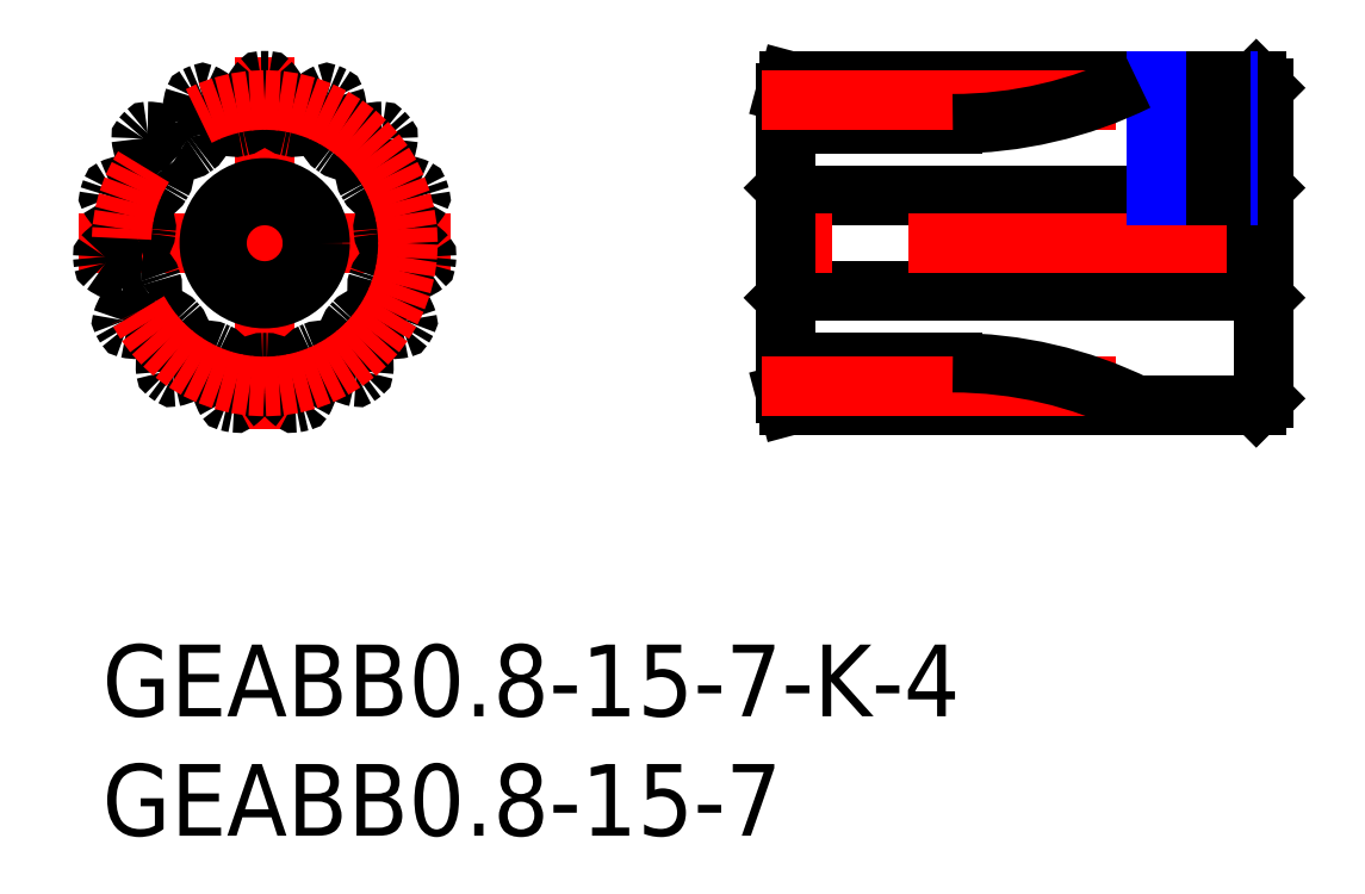
<metadata>
{"format":"dxf","ext":"dxf","renderer":"ezdxf+matplotlib","layout":"modelspace","background":"white","min_lineweight":24,"dpi":150}
</metadata>
<code>
0
SECTION
2
ENTITIES
0
LINE
8
MSM_CONTINUOUS
10
28.9
20
18.82
30
0
11
28.9
21
14.82
31
0
0
LINE
8
MSM_CONTINUOUS
10
48.6
20
14.52
30
0
11
48.3
21
14.82
31
0
0
LINE
8
MSM_CONTINUOUS
10
28.9
20
14.82
30
0
11
48.3
21
14.82
31
0
0
LINE
8
MSM_CONTINUOUS
10
28.9
20
14.82
30
0
11
28.6
21
14.52
31
0
0
LINE
8
MSM_CONTINUOUS
10
28.6
20
19.12
30
0
11
28.9
21
18.82
31
0
0
LINE
8
MSM_CONTINUOUS
10
48.3
20
18.82
30
0
11
28.9
21
18.82
31
0
0
LINE
8
MSM_CONTINUOUS
10
48.3
20
18.82
30
0
11
48.6
21
19.12
31
0
0
LINE
8
MSM_CENTER
10
49.6
20
16.8
30
0
11
27.6
21
16.8
31
0
0
LINE
8
MSM_CONTINUOUS
10
28.73
20
23.6
30
0
11
28.6
21
23.1
31
0
0
LINE
8
MSM_CONTINUOUS
10
28.6
20
10.5
30
0
11
28.6
21
23.1
31
0
0
LINE
8
MSM_CONTINUOUS
10
48.6
20
10.3
30
0
11
48.6
21
23.3
31
0
0
LINE
8
MSM_CONTINUOUS
10
48.6
20
23.3
30
0
11
48.3
21
23.6
31
0
0
LINE
8
MSM_CONTINUOUS
10
48.3
20
14.82
30
0
11
48.3
21
18.82
31
0
0
LINE
8
MSM_CONTINUOUS
10
48.3
20
23.6
30
0
11
28.73
21
23.6
31
0
0
LINE
8
MSM_CENTER
10
-1
20
16.8
30
0
11
14.6
21
16.8
31
0
0
LINE
8
MSM_CENTER
10
6.8
20
9
30
0
11
6.8
21
24.6
31
0
0
ARC
8
MSM_CONTINUOUS
10
6.8
20
16.8
30
0
40
6.8
50
112.8
51
115.2
0
ARC
8
MSM_CONTINUOUS
10
11.89
20
21.19
30
0
40
0.08
50
354.2
51
40.82
0
ARC
8
MSM_CONTINUOUS
10
0.9124
20
13.56
30
0
40
0.08
50
162.2
51
208.8
0
ARC
8
MSM_CONTINUOUS
10
6.8
20
16.8
30
0
40
6.8
50
208.8
51
211.2
0
ARC
8
MSM_CONTINUOUS
10
6.8
20
16.8
30
0
40
6.8
50
184.8
51
187.2
0
ARC
8
MSM_CONTINUOUS
10
13.15
20
19.01
30
0
40
0.08
50
19.18
51
65.83
0
ARC
8
MSM_CONTINUOUS
10
6.8
20
16.8
30
0
40
6.8
50
136.8
51
139.2
0
ARC
8
MSM_CONTINUOUS
10
6.8
20
16.8
30
0
40
6.8
50
40.82
51
43.18
0
ARC
8
MSM_CONTINUOUS
10
6.8
20
16.8
30
0
40
6.8
50
16.82
51
19.18
0
ARC
8
MSM_CONTINUOUS
10
1.9
20
21.4
30
0
40
0.08
50
90.17
51
136.8
0
ARC
8
MSM_CONTINUOUS
10
3.941
20
22.88
30
0
40
0.08
50
115.2
51
161.8
0
ARC
8
MSM_CONTINUOUS
10
0.1327
20
15.96
30
0
40
0.08
50
187.2
51
233.8
0
ARC
8
MSM_CONTINUOUS
10
1.768
20
13.89
30
0
40
0.6464
50
110.5
51
134
0
ARC
8
MSM_CONTINUOUS
10
12.33
20
18.6
30
0
40
0.6464
50
278.5
51
302
0
ARC
8
MSM_CONTINUOUS
10
11.68
20
19.64
30
0
40
1.875
50
302
51
330.2
0
ARC
8
MSM_CONTINUOUS
10
13.5
20
16.24
30
0
40
0.08
50
355.2
51
41.83
0
ARC
8
MSM_CONTINUOUS
10
11.83
20
13.89
30
0
40
0.6464
50
46
51
69.52
0
ARC
8
MSM_CONTINUOUS
10
12.45
20
18.33
30
0
40
1.5
50
255.9
51
273.5
0
ARC
8
MSM_CONTINUOUS
10
13.23
20
18.74
30
0
40
0.08
50
330.2
51
16.82
0
ARC
8
MSM_CONTINUOUS
10
12.64
20
16.47
30
0
40
1.5
50
98.48
51
116.1
0
ARC
8
MSM_CONTINUOUS
10
12.58
20
16.19
30
0
40
0.6464
50
254.5
51
278
0
ARC
8
MSM_CONTINUOUS
10
12.41
20
17.41
30
0
40
1.875
50
278
51
306.2
0
ARC
8
MSM_CONTINUOUS
10
12.69
20
13.56
30
0
40
0.08
50
331.2
51
17.83
0
ARC
8
MSM_CONTINUOUS
10
10.98
20
13.01
30
0
40
1.875
50
17.83
51
46
0
ARC
8
MSM_CONTINUOUS
10
10.86
20
11.45
30
0
40
0.08
50
307.2
51
353.8
0
ARC
8
MSM_CONTINUOUS
10
9.076
20
11.64
30
0
40
1.875
50
353.8
51
22
0
ARC
8
MSM_CONTINUOUS
10
10.22
20
12.1
30
0
40
0.6464
50
22
51
45.52
0
ARC
8
MSM_CONTINUOUS
10
13.47
20
15.96
30
0
40
0.08
50
306.2
51
352.8
0
ARC
8
MSM_CONTINUOUS
10
6.8
20
16.8
30
0
40
6.8
50
352.8
51
355.2
0
ARC
8
MSM_CONTINUOUS
10
6.8
20
16.8
30
0
40
5
50
317
51
319
0
ARC
8
MSM_CONTINUOUS
10
12.16
20
17.46
30
0
40
0.4
50
116.1
51
187
0
ARC
8
MSM_CONTINUOUS
10
10.47
20
12.24
30
0
40
1.5
50
50.48
51
68.07
0
ARC
8
MSM_CONTINUOUS
10
11.83
20
13.89
30
0
40
0.6464
50
230.5
51
254
0
ARC
8
MSM_CONTINUOUS
10
12.17
20
15.08
30
0
40
1.875
50
254
51
282.2
0
ARC
8
MSM_CONTINUOUS
10
12.55
20
13.32
30
0
40
0.08
50
282.2
51
328.8
0
ARC
8
MSM_CONTINUOUS
10
6.8
20
16.8
30
0
40
6.8
50
328.8
51
331.2
0
ARC
8
MSM_CONTINUOUS
10
8.332
20
10.26
30
0
40
0.08
50
283.2
51
329.8
0
ARC
8
MSM_CONTINUOUS
10
6.78
20
11.16
30
0
40
1.875
50
329.8
51
358
0
ARC
8
MSM_CONTINUOUS
10
11.72
20
13.63
30
0
40
1.5
50
207.9
51
225.5
0
ARC
8
MSM_CONTINUOUS
10
6.8
20
16.8
30
0
40
5
50
4.971
51
7.029
0
ARC
8
MSM_CONTINUOUS
10
6.8
20
16.8
30
0
40
5
50
341
51
343
0
ARC
8
MSM_CONTINUOUS
10
11.96
20
15.22
30
0
40
0.4
50
92.07
51
163
0
ARC
8
MSM_CONTINUOUS
10
12
20
14.12
30
0
40
1.5
50
74.48
51
92.07
0
ARC
8
MSM_CONTINUOUS
10
8.294
20
11.14
30
0
40
1.5
50
26.48
51
44.07
0
ARC
8
MSM_CONTINUOUS
10
10.22
20
12.1
30
0
40
0.6464
50
206.5
51
230
0
ARC
8
MSM_CONTINUOUS
10
11.01
20
13.04
30
0
40
1.875
50
230
51
258.2
0
ARC
8
MSM_CONTINUOUS
10
10.64
20
11.28
30
0
40
0.08
50
258.2
51
304.8
0
ARC
8
MSM_CONTINUOUS
10
6.8
20
16.8
30
0
40
6.8
50
304.8
51
307.2
0
ARC
8
MSM_CONTINUOUS
10
5.538
20
10.2
30
0
40
0.08
50
259.2
51
305.8
0
ARC
8
MSM_CONTINUOUS
10
4.488
20
11.65
30
0
40
1.875
50
305.8
51
334
0
ARC
8
MSM_CONTINUOUS
10
11.9
20
15.04
30
0
40
0.4
50
161
51
231.9
0
ARC
8
MSM_CONTINUOUS
10
12.18
20
17.27
30
0
40
0.4
50
185
51
255.9
0
ARC
8
MSM_CONTINUOUS
10
6.703
20
11.4
30
0
40
0.4
50
88.97
51
159.9
0
ARC
8
MSM_CONTINUOUS
10
6.8
20
16.8
30
0
40
5
50
269
51
271
0
ARC
8
MSM_CONTINUOUS
10
6.897
20
11.4
30
0
40
0.4
50
20.07
51
91.03
0
ARC
8
MSM_CONTINUOUS
10
5.864
20
11.02
30
0
40
1.5
50
2.478
51
20.07
0
ARC
8
MSM_CONTINUOUS
10
8.008
20
11.12
30
0
40
0.6464
50
182.5
51
206
0
ARC
8
MSM_CONTINUOUS
10
9.112
20
11.65
30
0
40
1.875
50
206
51
234.2
0
ARC
8
MSM_CONTINUOUS
10
8.062
20
10.2
30
0
40
0.08
50
234.2
51
280.8
0
ARC
8
MSM_CONTINUOUS
10
6.8
20
16.8
30
0
40
6.8
50
280.8
51
283.2
0
ARC
8
MSM_CONTINUOUS
10
2.963
20
11.28
30
0
40
0.08
50
235.2
51
281.8
0
ARC
8
MSM_CONTINUOUS
10
5.592
20
11.12
30
0
40
0.6464
50
334
51
357.5
0
ARC
8
MSM_CONTINUOUS
10
3.385
20
12.1
30
0
40
0.6464
50
310
51
333.5
0
ARC
8
MSM_CONTINUOUS
10
5.306
20
11.14
30
0
40
1.5
50
135.9
51
153.5
0
ARC
8
MSM_CONTINUOUS
10
4.515
20
11.91
30
0
40
0.4
50
64.97
51
135.9
0
ARC
8
MSM_CONTINUOUS
10
6.8
20
16.8
30
0
40
5
50
245
51
247
0
ARC
8
MSM_CONTINUOUS
10
4.693
20
11.83
30
0
40
0.4
50
356.1
51
67.03
0
ARC
8
MSM_CONTINUOUS
10
3.595
20
11.9
30
0
40
1.5
50
338.5
51
356.1
0
ARC
8
MSM_CONTINUOUS
10
5.592
20
11.12
30
0
40
0.6464
50
158.5
51
182
0
ARC
8
MSM_CONTINUOUS
10
6.82
20
11.16
30
0
40
1.875
50
182
51
210.2
0
ARC
8
MSM_CONTINUOUS
10
5.268
20
10.26
30
0
40
0.08
50
210.2
51
256.8
0
ARC
8
MSM_CONTINUOUS
10
6.8
20
16.8
30
0
40
6.8
50
256.8
51
259.2
0
ARC
8
MSM_CONTINUOUS
10
1.051
20
13.32
30
0
40
0.08
50
211.2
51
257.8
0
ARC
8
MSM_CONTINUOUS
10
1.429
20
15.08
30
0
40
1.875
50
257.8
51
286
0
ARC
8
MSM_CONTINUOUS
10
1.768
20
13.89
30
0
40
0.6464
50
286
51
309.5
0
ARC
8
MSM_CONTINUOUS
10
3.134
20
12.24
30
0
40
1.5
50
111.9
51
129.5
0
ARC
8
MSM_CONTINUOUS
10
10.88
20
13.26
30
0
40
0.4
50
68.07
51
139
0
ARC
8
MSM_CONTINUOUS
10
6.8
20
16.8
30
0
40
5
50
221
51
223
0
ARC
8
MSM_CONTINUOUS
10
2.853
20
13.12
30
0
40
0.4
50
332.1
51
43.03
0
ARC
8
MSM_CONTINUOUS
10
1.881
20
13.63
30
0
40
1.5
50
314.5
51
332.1
0
ARC
8
MSM_CONTINUOUS
10
3.385
20
12.1
30
0
40
0.6464
50
134.5
51
158
0
ARC
8
MSM_CONTINUOUS
10
4.524
20
11.64
30
0
40
1.875
50
158
51
186.2
0
ARC
8
MSM_CONTINUOUS
10
2.739
20
11.45
30
0
40
0.08
50
186.2
51
232.8
0
ARC
8
MSM_CONTINUOUS
10
6.8
20
16.8
30
0
40
6.8
50
232.8
51
235.2
0
ARC
8
MSM_CONTINUOUS
10
2.595
20
13.04
30
0
40
1.875
50
281.8
51
310
0
ARC
8
MSM_CONTINUOUS
10
1.192
20
17.41
30
0
40
1.875
50
233.8
51
262
0
ARC
8
MSM_CONTINUOUS
10
8.907
20
11.83
30
0
40
0.4
50
113
51
183.9
0
ARC
8
MSM_CONTINUOUS
10
6.8
20
16.8
30
0
40
5
50
293
51
295
0
ARC
8
MSM_CONTINUOUS
10
9.085
20
11.91
30
0
40
0.4
50
44.07
51
115
0
ARC
8
MSM_CONTINUOUS
10
6.8
20
16.8
30
0
40
5
50
197
51
199
0
ARC
8
MSM_CONTINUOUS
10
1.695
20
15.04
30
0
40
0.4
50
308.1
51
19.03
0
ARC
8
MSM_CONTINUOUS
10
1.017
20
15.91
30
0
40
1.5
50
290.5
51
308.1
0
ARC
8
MSM_CONTINUOUS
10
5.583
20
22.06
30
0
40
0.4
50
212.1
51
283
0
ARC
8
MSM_CONTINUOUS
10
2.621
20
13.01
30
0
40
1.875
50
134
51
162.2
0
ARC
8
MSM_CONTINUOUS
10
12.16
20
15.04
30
0
40
1.875
50
41.83
51
70
0
ARC
8
MSM_CONTINUOUS
10
12.58
20
16.19
30
0
40
0.6464
50
70
51
93.52
0
ARC
8
MSM_CONTINUOUS
10
0.3675
20
18.74
30
0
40
0.08
50
163.2
51
209.8
0
ARC
8
MSM_CONTINUOUS
10
1.925
20
19.64
30
0
40
1.875
50
209.8
51
238
0
ARC
8
MSM_CONTINUOUS
10
1.274
20
18.6
30
0
40
0.6464
50
238
51
261.5
0
ARC
8
MSM_CONTINUOUS
10
0.9572
20
16.47
30
0
40
1.5
50
63.93
51
81.52
0
ARC
8
MSM_CONTINUOUS
10
1.441
20
17.46
30
0
40
0.4
50
353
51
63.93
0
ARC
8
MSM_CONTINUOUS
10
6.8
20
16.8
30
0
40
5
50
173
51
175
0
ARC
8
MSM_CONTINUOUS
10
1.42
20
17.27
30
0
40
0.4
50
284.1
51
355
0
ARC
8
MSM_CONTINUOUS
10
1.153
20
18.33
30
0
40
1.5
50
266.5
51
284.1
0
ARC
8
MSM_CONTINUOUS
10
1.021
20
16.19
30
0
40
0.6464
50
86.48
51
110
0
ARC
8
MSM_CONTINUOUS
10
1.441
20
15.04
30
0
40
1.875
50
110
51
138.2
0
ARC
8
MSM_CONTINUOUS
10
0.1038
20
16.24
30
0
40
0.08
50
138.2
51
184.8
0
ARC
8
MSM_CONTINUOUS
10
12.58
20
15.91
30
0
40
1.5
50
231.9
51
249.5
0
ARC
8
MSM_CONTINUOUS
10
1.715
20
21.19
30
0
40
0.08
50
139.2
51
185.8
0
ARC
8
MSM_CONTINUOUS
10
3.5
20
21.38
30
0
40
1.875
50
185.8
51
214
0
ARC
8
MSM_CONTINUOUS
10
2.482
20
20.69
30
0
40
0.6464
50
214
51
237.5
0
ARC
8
MSM_CONTINUOUS
10
1.329
20
18.88
30
0
40
1.5
50
39.93
51
57.52
0
ARC
8
MSM_CONTINUOUS
10
2.173
20
19.58
30
0
40
0.4
50
329
51
39.93
0
ARC
8
MSM_CONTINUOUS
10
6.8
20
16.8
30
0
40
5
50
149
51
151
0
ARC
8
MSM_CONTINUOUS
10
2.076
20
19.42
30
0
40
0.4
50
260.1
51
331
0
ARC
8
MSM_CONTINUOUS
10
2.265
20
20.5
30
0
40
1.5
50
242.5
51
260.1
0
ARC
8
MSM_CONTINUOUS
10
1.274
20
18.6
30
0
40
0.6464
50
62.48
51
86
0
ARC
8
MSM_CONTINUOUS
10
1.188
20
17.37
30
0
40
1.875
50
86
51
114.2
0
ARC
8
MSM_CONTINUOUS
10
0.453
20
19.01
30
0
40
0.08
50
114.2
51
160.8
0
ARC
8
MSM_CONTINUOUS
10
6.8
20
16.8
30
0
40
6.8
50
160.8
51
163.2
0
ARC
8
MSM_CONTINUOUS
10
10.75
20
13.12
30
0
40
0.4
50
137
51
207.9
0
ARC
8
MSM_CONTINUOUS
10
5.647
20
22.32
30
0
40
1.875
50
161.8
51
190
0
ARC
8
MSM_CONTINUOUS
10
4.437
20
22.11
30
0
40
0.6464
50
190
51
213.5
0
ARC
8
MSM_CONTINUOUS
10
2.647
20
20.92
30
0
40
1.5
50
15.93
51
33.52
0
ARC
8
MSM_CONTINUOUS
10
3.705
20
21.22
30
0
40
0.4
50
305
51
15.93
0
ARC
8
MSM_CONTINUOUS
10
6.8
20
16.8
30
0
40
5
50
125
51
127
0
ARC
8
MSM_CONTINUOUS
10
3.548
20
21.11
30
0
40
0.4
50
236.1
51
307
0
ARC
8
MSM_CONTINUOUS
10
4.162
20
22.02
30
0
40
1.5
50
218.5
51
236.1
0
ARC
8
MSM_CONTINUOUS
10
2.482
20
20.69
30
0
40
0.6464
50
38.48
51
62
0
ARC
8
MSM_CONTINUOUS
10
1.905
20
19.6
30
0
40
1.875
50
62
51
90.17
0
ARC
8
MSM_CONTINUOUS
10
8.008
20
11.12
30
0
40
0.6464
50
358
51
21.52
0
ARC
8
MSM_CONTINUOUS
10
10
20
11.9
30
0
40
1.5
50
183.9
51
201.5
0
ARC
8
MSM_CONTINUOUS
10
6.662
20
23.52
30
0
40
0.08
50
91.18
51
137.8
0
ARC
8
MSM_CONTINUOUS
10
7.992
20
22.31
30
0
40
1.875
50
137.8
51
166
0
ARC
8
MSM_CONTINUOUS
10
6.8
20
22.61
30
0
40
0.6464
50
166
51
189.5
0
ARC
8
MSM_CONTINUOUS
10
4.683
20
22.26
30
0
40
1.5
50
351.9
51
9.522
0
ARC
8
MSM_CONTINUOUS
10
5.772
20
22.1
30
0
40
0.4
50
281
51
351.9
0
ARC
8
MSM_CONTINUOUS
10
6.8
20
16.8
30
0
40
5
50
101
51
103
0
ARC
8
MSM_CONTINUOUS
10
6.8
20
16.8
30
0
40
5
50
52.97
51
55.03
0
ARC
8
MSM_CONTINUOUS
10
6.515
20
22.65
30
0
40
1.5
50
194.5
51
212.1
0
ARC
8
MSM_CONTINUOUS
10
4.437
20
22.11
30
0
40
0.6464
50
14.48
51
38
0
ARC
8
MSM_CONTINUOUS
10
3.468
20
21.35
30
0
40
1.875
50
38
51
66.17
0
ARC
8
MSM_CONTINUOUS
10
4.194
20
22.99
30
0
40
0.08
50
66.17
51
112.8
0
ARC
8
MSM_CONTINUOUS
10
7.736
20
11.02
30
0
40
1.5
50
159.9
51
177.5
0
ARC
8
MSM_CONTINUOUS
10
9.406
20
22.99
30
0
40
0.08
50
67.18
51
113.8
0
ARC
8
MSM_CONTINUOUS
10
10.13
20
21.35
30
0
40
1.875
50
113.8
51
142
0
ARC
8
MSM_CONTINUOUS
10
9.163
20
22.11
30
0
40
0.6464
50
142
51
165.5
0
ARC
8
MSM_CONTINUOUS
10
7.085
20
22.65
30
0
40
1.5
50
327.9
51
345.5
0
ARC
8
MSM_CONTINUOUS
10
8.017
20
22.06
30
0
40
0.4
50
257
51
327.9
0
ARC
8
MSM_CONTINUOUS
10
6.8
20
16.8
30
0
40
5
50
76.97
51
79.03
0
ARC
8
MSM_CONTINUOUS
10
7.828
20
22.1
30
0
40
0.4
50
188.1
51
259
0
ARC
8
MSM_CONTINUOUS
10
8.917
20
22.26
30
0
40
1.5
50
170.5
51
188.1
0
ARC
8
MSM_CONTINUOUS
10
6.8
20
22.61
30
0
40
0.6464
50
350.5
51
14
0
ARC
8
MSM_CONTINUOUS
10
5.608
20
22.31
30
0
40
1.875
50
14
51
42.17
0
ARC
8
MSM_CONTINUOUS
10
6.938
20
23.52
30
0
40
0.08
50
42.17
51
88.82
0
ARC
8
MSM_CONTINUOUS
10
6.8
20
16.8
30
0
40
6.8
50
88.82
51
91.18
0
ARC
8
MSM_CONTINUOUS
10
11.7
20
21.4
30
0
40
0.08
50
43.18
51
89.83
0
ARC
8
MSM_CONTINUOUS
10
11.7
20
19.6
30
0
40
1.875
50
89.83
51
118
0
ARC
8
MSM_CONTINUOUS
10
11.12
20
20.69
30
0
40
0.6464
50
118
51
141.5
0
ARC
8
MSM_CONTINUOUS
10
9.438
20
22.02
30
0
40
1.5
50
303.9
51
321.5
0
ARC
8
MSM_CONTINUOUS
10
10.05
20
21.11
30
0
40
0.4
50
233
51
303.9
0
ARC
8
MSM_CONTINUOUS
10
11.52
20
19.42
30
0
40
0.4
50
209
51
279.9
0
ARC
8
MSM_CONTINUOUS
10
9.895
20
21.22
30
0
40
0.4
50
164.1
51
235
0
ARC
8
MSM_CONTINUOUS
10
10.95
20
20.92
30
0
40
1.5
50
146.5
51
164.1
0
ARC
8
MSM_CONTINUOUS
10
9.163
20
22.11
30
0
40
0.6464
50
326.5
51
350
0
ARC
8
MSM_CONTINUOUS
10
7.953
20
22.32
30
0
40
1.875
50
350
51
18.17
0
ARC
8
MSM_CONTINUOUS
10
9.659
20
22.88
30
0
40
0.08
50
18.17
51
64.82
0
ARC
8
MSM_CONTINUOUS
10
6.8
20
16.8
30
0
40
6.8
50
64.82
51
67.18
0
ARC
8
MSM_CONTINUOUS
10
2.723
20
13.26
30
0
40
0.4
50
40.97
51
111.9
0
ARC
8
MSM_CONTINUOUS
10
12.41
20
17.37
30
0
40
1.875
50
65.83
51
94
0
ARC
8
MSM_CONTINUOUS
10
12.33
20
18.6
30
0
40
0.6464
50
94
51
117.5
0
ARC
8
MSM_CONTINUOUS
10
11.33
20
20.5
30
0
40
1.5
50
279.9
51
297.5
0
CIRCLE
8
MSM_CONTINUOUS
10
6.8
20
16.8
30
0
40
2
0
ARC
8
MSM_CONTINUOUS
10
6.8
20
16.8
30
0
40
5
50
28.97
51
31.03
0
ARC
8
MSM_CONTINUOUS
10
11.43
20
19.58
30
0
40
0.4
50
140.1
51
211
0
ARC
8
MSM_CONTINUOUS
10
12.27
20
18.88
30
0
40
1.5
50
122.5
51
140.1
0
ARC
8
MSM_CONTINUOUS
10
11.12
20
20.69
30
0
40
0.6464
50
302.5
51
326
0
ARC
8
MSM_CONTINUOUS
10
10.1
20
21.38
30
0
40
1.875
50
326
51
354.2
0
ARC
8
MSM_CONTINUOUS
10
1.021
20
16.19
30
0
40
0.6464
50
262
51
285.5
0
ARC
8
MSM_CONTINUOUS
10
1.595
20
14.12
30
0
40
1.5
50
87.93
51
105.5
0
ARC
8
MSM_CONTINUOUS
10
1.635
20
15.22
30
0
40
0.4
50
16.97
51
87.93
0
CIRCLE
8
MSM_CENTER
10
6.8
20
16.8
30
0
40
6
0
LINE
8
MSM_CONTINUOUS
10
28.6
20
21.8
30
0
11
35.6
21
21.8
31
0
0
LINE
8
MSM_CENTER
10
27.6
20
22.8
30
0
11
42.43
21
22.8
31
0
0
CIRCLE
8
MSM_CONTINUOUS
10
6.8
20
16.8
30
0
40
2.316
0
LINE
8
MSM_CONTINUOUS
10
48.6
20
10.3
30
0
11
48.3
21
10
31
0
0
LINE
8
MSM_CONTINUOUS
10
48.3
20
10
30
0
11
28.73
21
10
31
0
0
LINE
8
MSM_CONTINUOUS
10
28.73
20
10
30
0
11
28.6
21
10.5
31
0
0
LINE
8
MSM_CENTER
10
45.6
20
17.8
30
0
11
45.6
21
24.6
31
0
0
LINE
8
MSM_NARROW
10
47.1
20
23.6
30
0
11
47.1
21
18.8
31
0
0
LINE
8
MSM_CONTINUOUS
10
46.83
20
23.6
30
0
11
46.83
21
18.8
31
0
0
LINE
8
MSM_CONTINUOUS
10
44.37
20
23.6
30
0
11
44.37
21
18.8
31
0
0
LINE
8
MSM_NARROW
10
44.1
20
23.6
30
0
11
44.1
21
18.8
31
0
0
ARC
8
MSM_CONTINUOUS
10
35.6
20
39.3
30
0
40
17.5
50
270
51
296.2
0
LINE
8
MSM_CONTINUOUS
10
28.6
20
11.8
30
0
11
35.6
21
11.8
31
0
0
LINE
8
MSM_CENTER
10
27.6
20
10.8
30
0
11
42.43
21
10.8
31
0
0
ARC
8
MSM_CONTINUOUS
10
35.6
20
-5.7
30
0
40
17.5
50
63.79
51
90
0
TEXT
8
MSM_PART_NUMBER
10
0
20
-8
30
0
40
3
1
GEABB0.8-15-7
0
TEXT
8
MSM_PART_NUMBER
10
0
20
-3
30
0
40
3
1
GEABB0.8-15-7-K-4
0
ENDSEC
0
EOF

</code>
